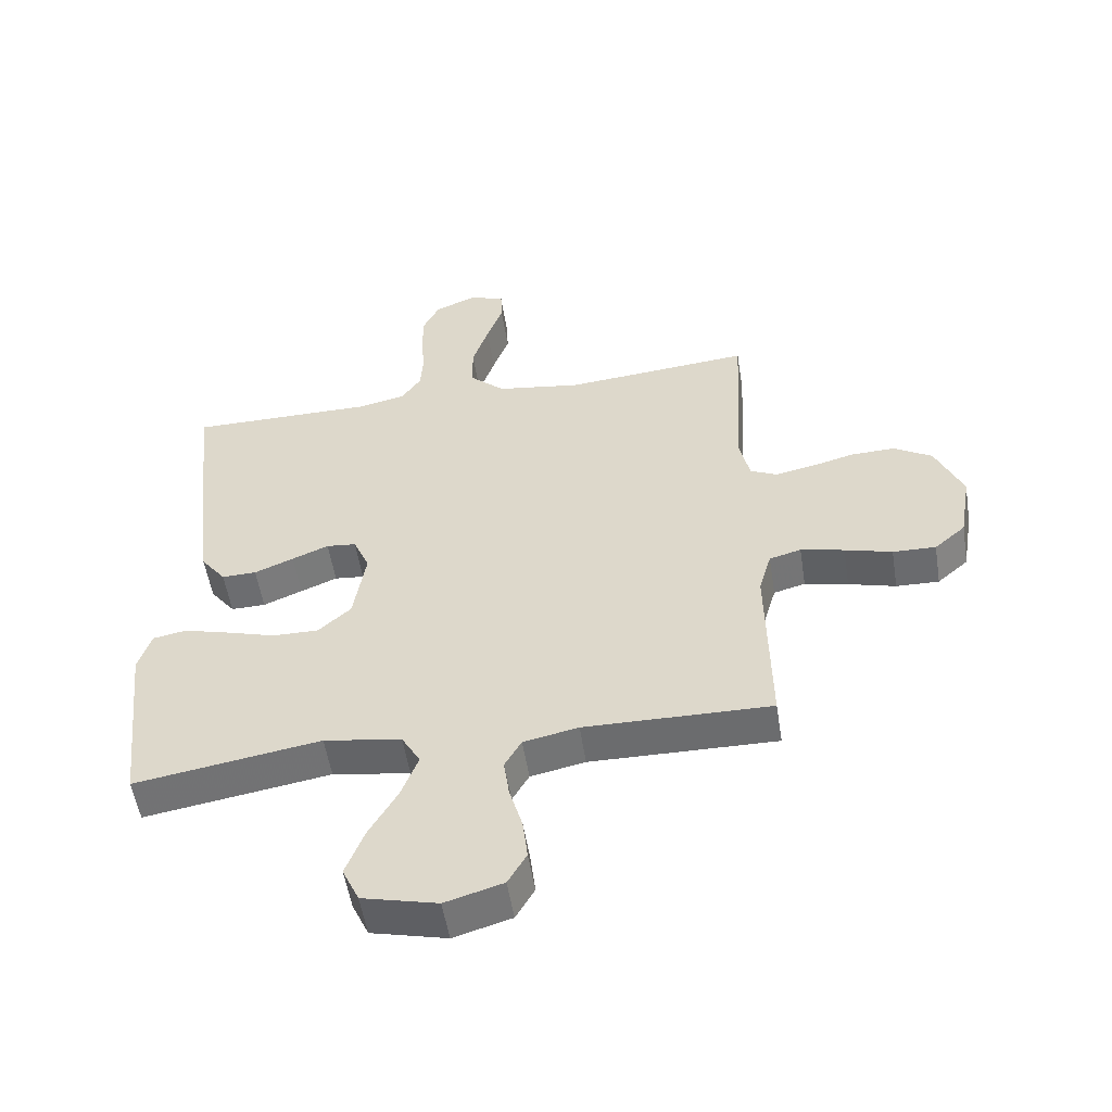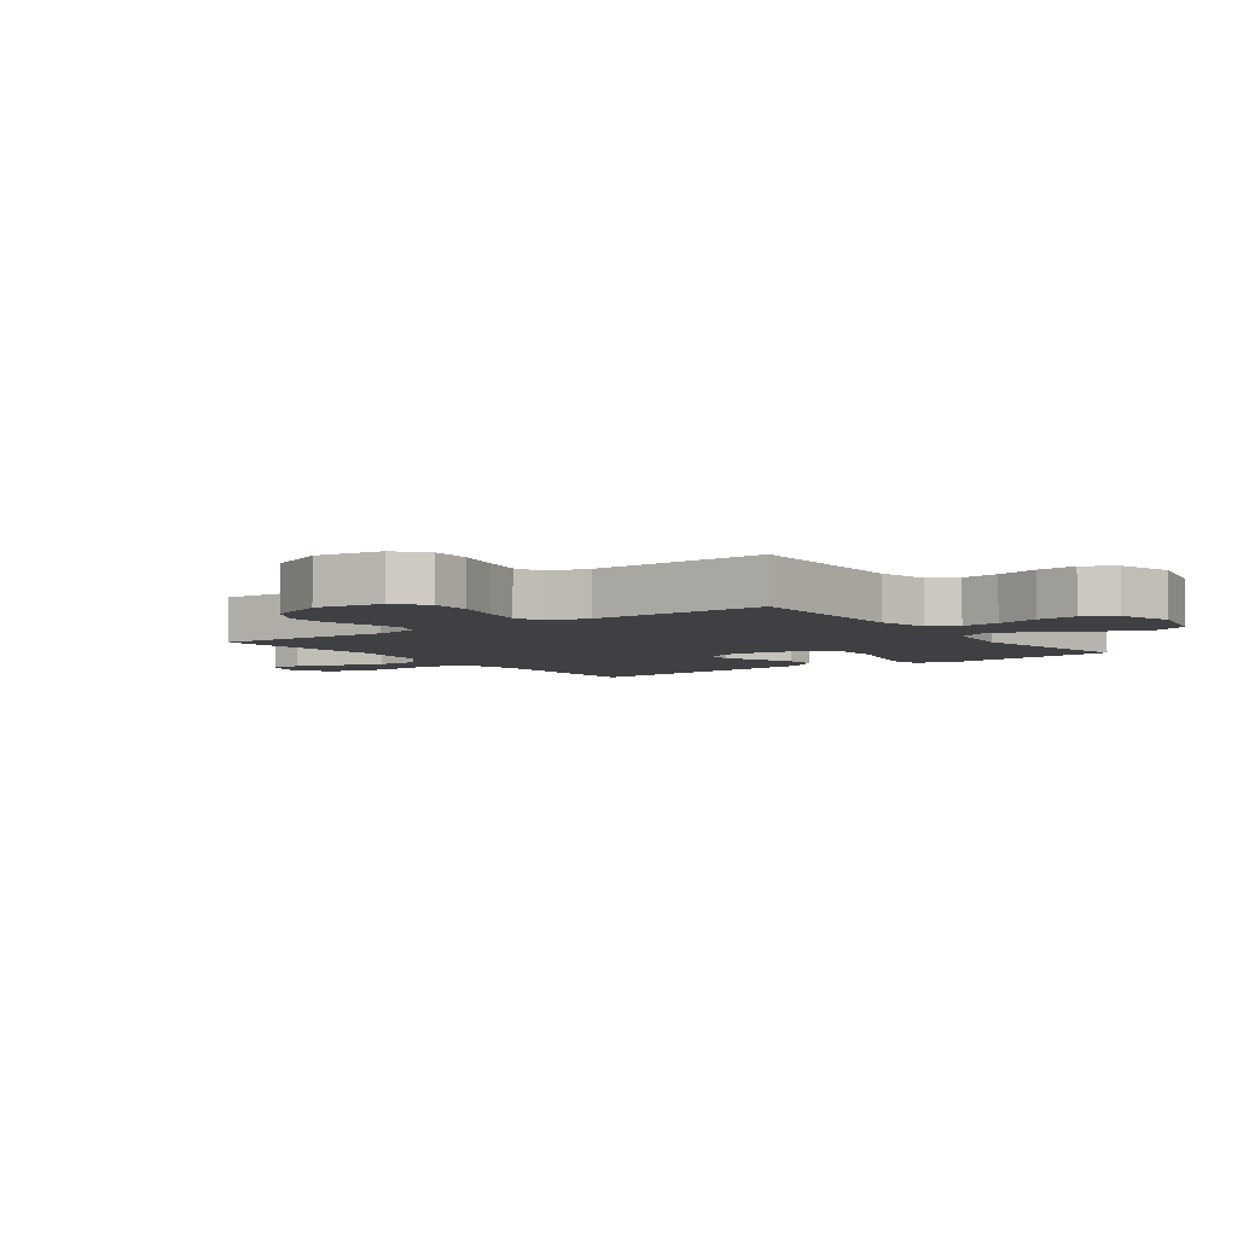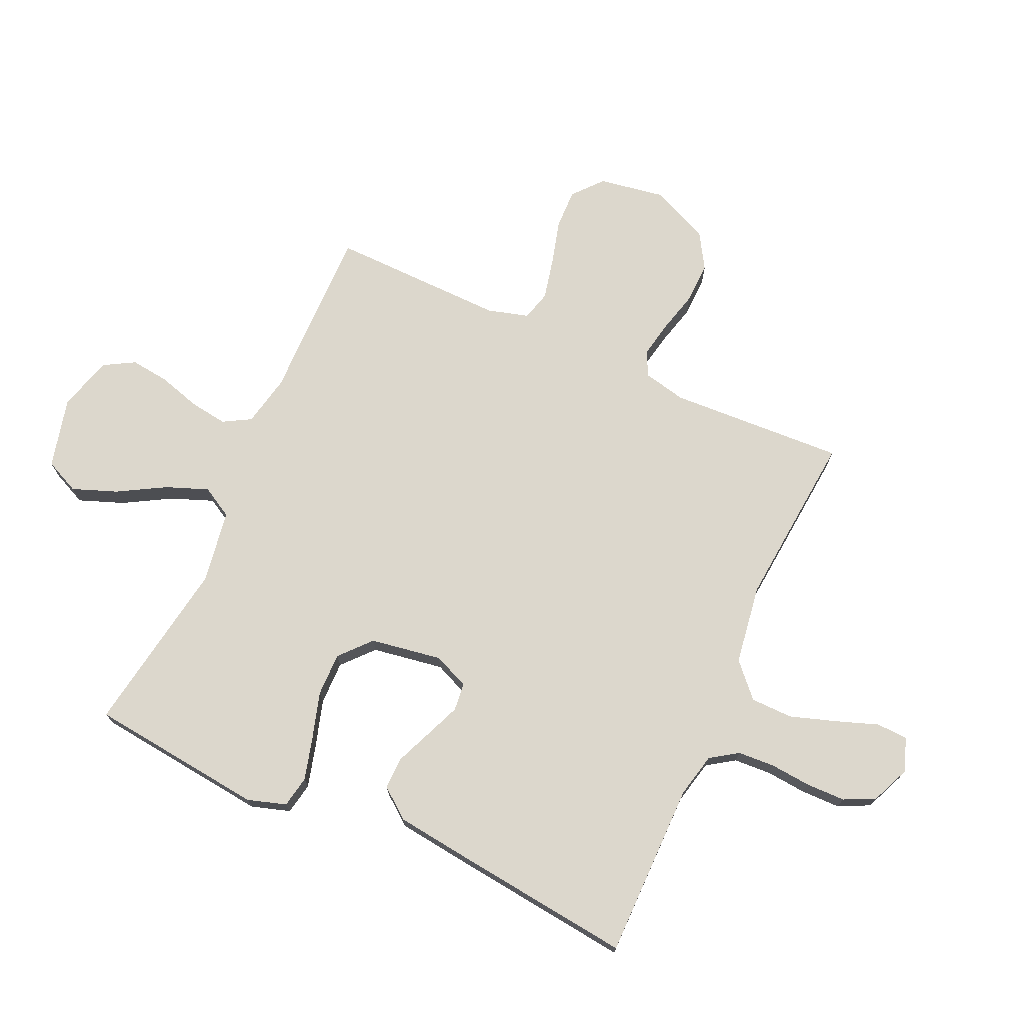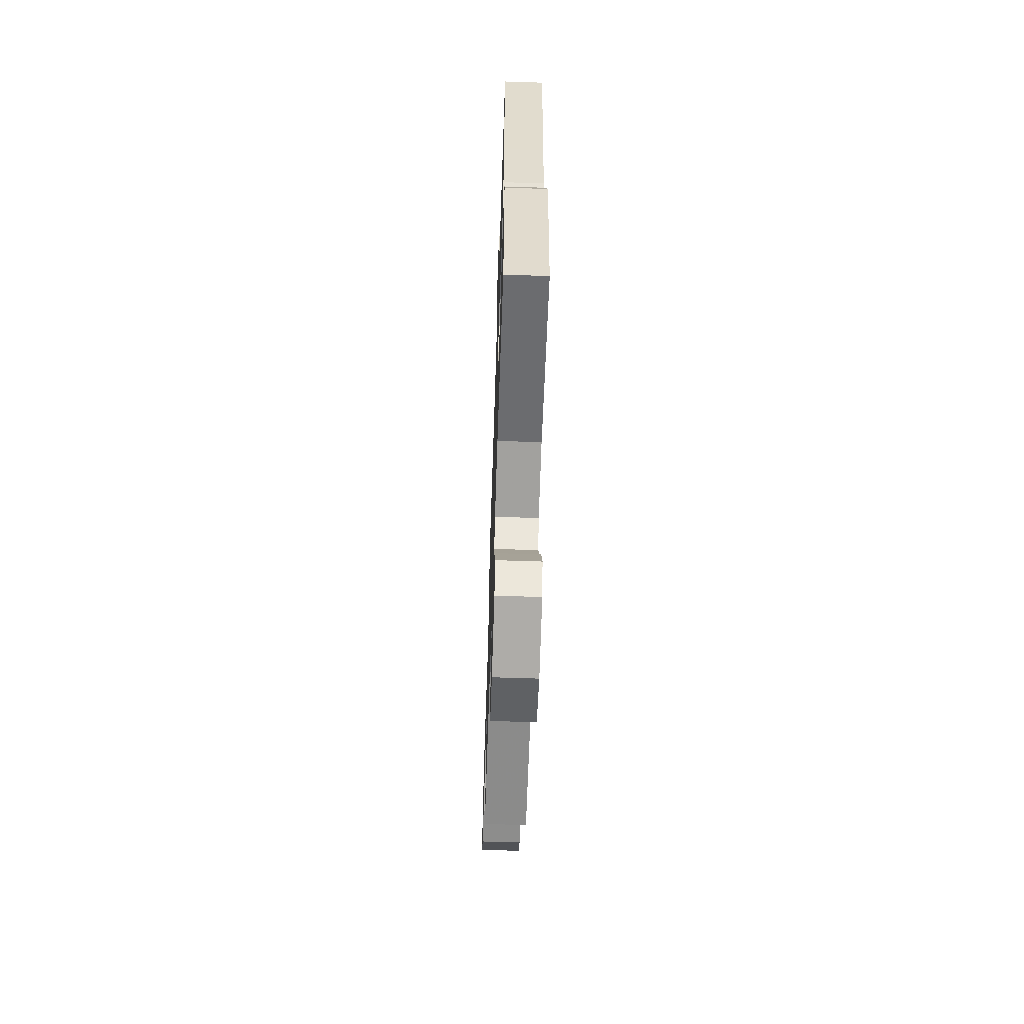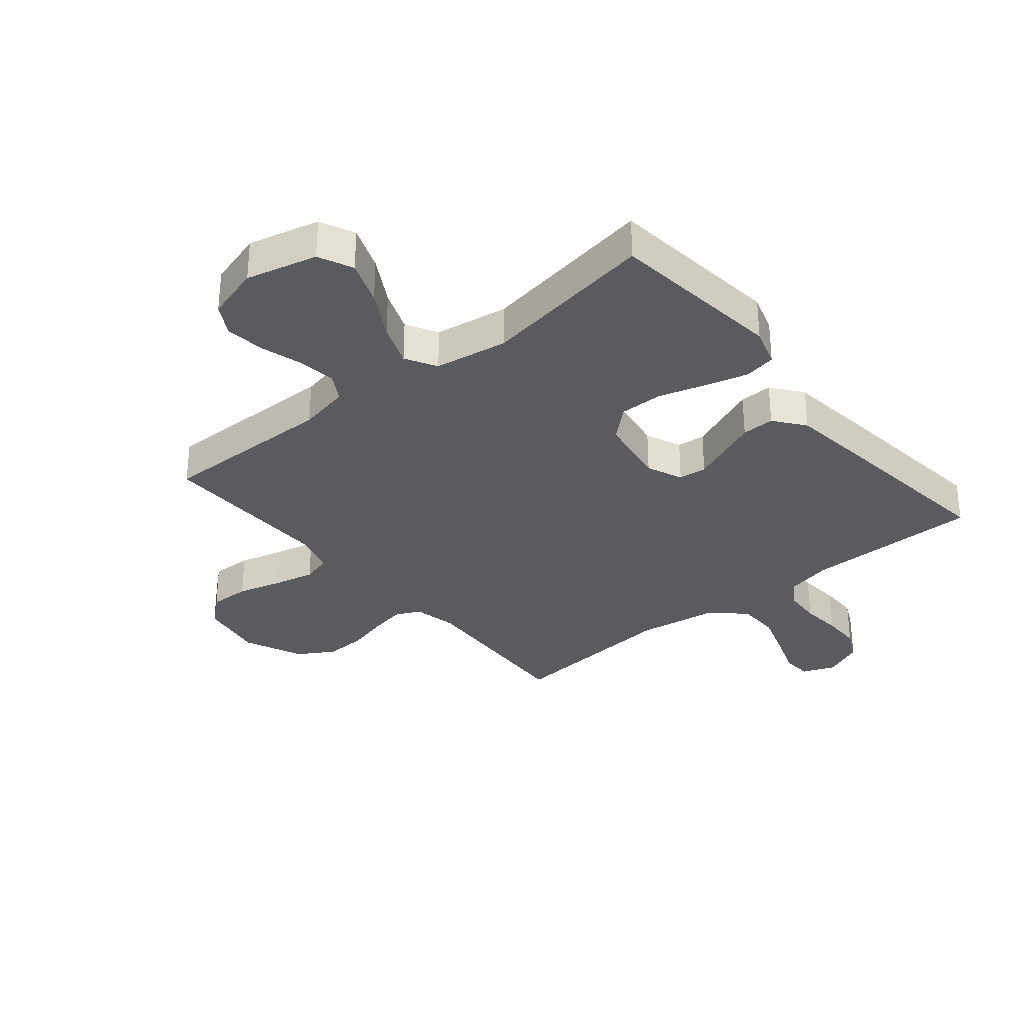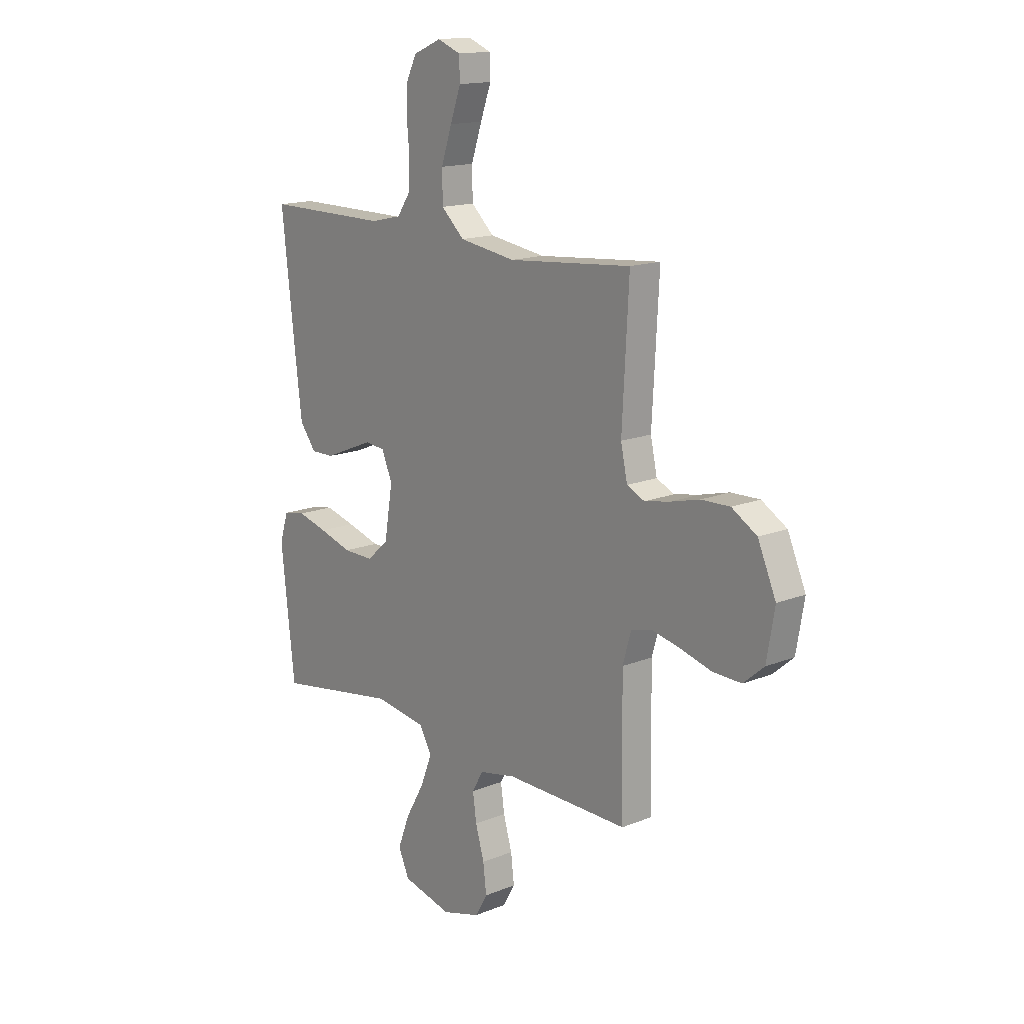
<metadata>
{"format":"obj","ext":"obj","renderer":"f3d","projection":"perspective","resolution":1024,"background":"white","views":[{"elev":-53.8,"azim":9.0,"up":"+Z"},{"elev":-5.1,"azim":126.4,"up":"+Y"},{"elev":72.8,"azim":-65.5,"up":"+Y"},{"elev":-62.8,"azim":-91.9,"up":"+Z"},{"elev":-32.0,"azim":-140.3,"up":"+Y"},{"elev":15.3,"azim":49.5,"up":"+Z"}]}
</metadata>
<code>
v -0.5 0.07 -0.5
v -0.533 0.07 -0.2
v -0.512 0.07 -0.134
v -0.458 0.07 -0.124
v -0.385 0.07 -0.144
v -0.305 0.07 -0.168
v -0.231 0.07 -0.169
v -0.178 0.07 -0.122
v -0.158 0.07 0
v -0.184 0.07 0.061
v -0.232 0.07 0.066
v -0.291 0.07 0.042
v -0.354 0.07 0.016
v -0.41 0.07 0.015
v -0.45 0.07 0.067
v -0.466 0.07 0.2
v -0.5 0.07 0.5
v -0.2 0.07 0.499
v -0.124 0.07 0.516
v -0.093 0.07 0.562
v -0.089 0.07 0.625
v -0.095 0.07 0.695
v -0.094 0.07 0.762
v -0.068 0.07 0.815
v 0 0.07 0.844
v 0.056 0.07 0.822
v 0.058 0.07 0.769
v 0.032 0.07 0.697
v 0.006 0.07 0.619
v 0.007 0.07 0.547
v 0.063 0.07 0.495
v 0.2 0.07 0.474
v 0.5 0.07 0.5
v 0.484 0.07 0.2
v 0.5 0.07 0.126
v 0.543 0.07 0.106
v 0.605 0.07 0.118
v 0.675 0.07 0.136
v 0.745 0.07 0.138
v 0.806 0.07 0.101
v 0.85 0.07 0
v 0.831 0.07 -0.112
v 0.781 0.07 -0.155
v 0.712 0.07 -0.153
v 0.636 0.07 -0.132
v 0.566 0.07 -0.116
v 0.515 0.07 -0.13
v 0.495 0.07 -0.2
v 0.5 0.07 -0.5
v 0.2 0.07 -0.495
v 0.112 0.07 -0.513
v 0.085 0.07 -0.56
v 0.094 0.07 -0.624
v 0.115 0.07 -0.696
v 0.123 0.07 -0.763
v 0.093 0.07 -0.815
v 0 0.07 -0.842
v -0.121 0.07 -0.812
v -0.148 0.07 -0.753
v -0.119 0.07 -0.677
v -0.073 0.07 -0.597
v -0.045 0.07 -0.525
v -0.075 0.07 -0.472
v -0.2 0.07 -0.452
v -0.5 0 -0.5
v -0.533 0 -0.2
v -0.512 0 -0.134
v -0.458 0 -0.124
v -0.385 0 -0.144
v -0.305 0 -0.168
v -0.231 0 -0.169
v -0.178 0 -0.122
v -0.158 0 0
v -0.184 0 0.061
v -0.232 0 0.066
v -0.291 0 0.042
v -0.354 0 0.016
v -0.41 0 0.015
v -0.45 0 0.067
v -0.466 0 0.2
v -0.5 0 0.5
v -0.2 0 0.499
v -0.124 0 0.516
v -0.093 0 0.562
v -0.089 0 0.625
v -0.095 0 0.695
v -0.094 0 0.762
v -0.068 0 0.815
v 0 0 0.844
v 0.056 0 0.822
v 0.058 0 0.769
v 0.032 0 0.697
v 0.006 0 0.619
v 0.007 0 0.547
v 0.063 0 0.495
v 0.2 0 0.474
v 0.5 0 0.5
v 0.484 0 0.2
v 0.5 0 0.126
v 0.543 0 0.106
v 0.605 0 0.118
v 0.675 0 0.136
v 0.745 0 0.138
v 0.806 0 0.101
v 0.85 0 0
v 0.831 0 -0.112
v 0.781 0 -0.155
v 0.712 0 -0.153
v 0.636 0 -0.132
v 0.566 0 -0.116
v 0.515 0 -0.13
v 0.495 0 -0.2
v 0.5 0 -0.5
v 0.2 0 -0.495
v 0.112 0 -0.513
v 0.085 0 -0.56
v 0.094 0 -0.624
v 0.115 0 -0.696
v 0.123 0 -0.763
v 0.093 0 -0.815
v 0 0 -0.842
v -0.121 0 -0.812
v -0.148 0 -0.753
v -0.119 0 -0.677
v -0.073 0 -0.597
v -0.045 0 -0.525
v -0.075 0 -0.472
v -0.2 0 -0.452
f 58 59 60 61
f 58 61 62
f 57 58 62
f 56 57 62
f 53 54 55 56
f 52 53 56 62
f 51 52 62 63
f 48 49 50
f 47 48 50 51
f 42 43 44 45
f 42 45 46
f 41 42 46
f 40 41 46 47
f 37 38 39 40
f 36 37 40 47
f 32 33 34
f 31 32 34 35
f 25 26 27 28
f 25 28 29
f 24 25 29 30
f 21 22 23 24
f 20 21 24 30
f 15 16 17 18
f 15 18 19
f 12 13 14 15
f 11 12 15 19
f 10 11 19 20
f 3 4 5 6
f 1 2 3 6
f 64 1 6 7
f 63 64 7 8
f 51 63 8 9
f 35 36 47 51
f 31 35 51 9
f 20 30 31
f 9 10 20 31
f 125 124 123 122
f 126 125 122
f 126 122 121
f 126 121 120
f 120 119 118 117
f 126 120 117 116
f 127 126 116 115
f 114 113 112
f 115 114 112 111
f 109 108 107 106
f 110 109 106
f 110 106 105
f 111 110 105 104
f 104 103 102 101
f 111 104 101 100
f 98 97 96
f 99 98 96 95
f 92 91 90 89
f 93 92 89
f 94 93 89 88
f 88 87 86 85
f 94 88 85 84
f 82 81 80 79
f 83 82 79
f 79 78 77 76
f 83 79 76 75
f 84 83 75 74
f 70 69 68 67
f 70 67 66 65
f 71 70 65 128
f 72 71 128 127
f 73 72 127 115
f 115 111 100 99
f 73 115 99 95
f 95 94 84
f 95 84 74 73
f 1 65 66 2
f 2 66 67 3
f 3 67 68 4
f 4 68 69 5
f 5 69 70 6
f 6 70 71 7
f 7 71 72 8
f 8 72 73 9
f 9 73 74 10
f 10 74 75 11
f 11 75 76 12
f 12 76 77 13
f 13 77 78 14
f 14 78 79 15
f 15 79 80 16
f 16 80 81 17
f 17 81 82 18
f 18 82 83 19
f 19 83 84 20
f 20 84 85 21
f 21 85 86 22
f 22 86 87 23
f 23 87 88 24
f 24 88 89 25
f 25 89 90 26
f 26 90 91 27
f 27 91 92 28
f 28 92 93 29
f 29 93 94 30
f 30 94 95 31
f 31 95 96 32
f 32 96 97 33
f 33 97 98 34
f 34 98 99 35
f 35 99 100 36
f 36 100 101 37
f 37 101 102 38
f 38 102 103 39
f 39 103 104 40
f 40 104 105 41
f 41 105 106 42
f 42 106 107 43
f 43 107 108 44
f 44 108 109 45
f 45 109 110 46
f 46 110 111 47
f 47 111 112 48
f 48 112 113 49
f 49 113 114 50
f 50 114 115 51
f 51 115 116 52
f 52 116 117 53
f 53 117 118 54
f 54 118 119 55
f 55 119 120 56
f 56 120 121 57
f 57 121 122 58
f 58 122 123 59
f 59 123 124 60
f 60 124 125 61
f 61 125 126 62
f 62 126 127 63
f 63 127 128 64
f 64 128 65 1

</code>
